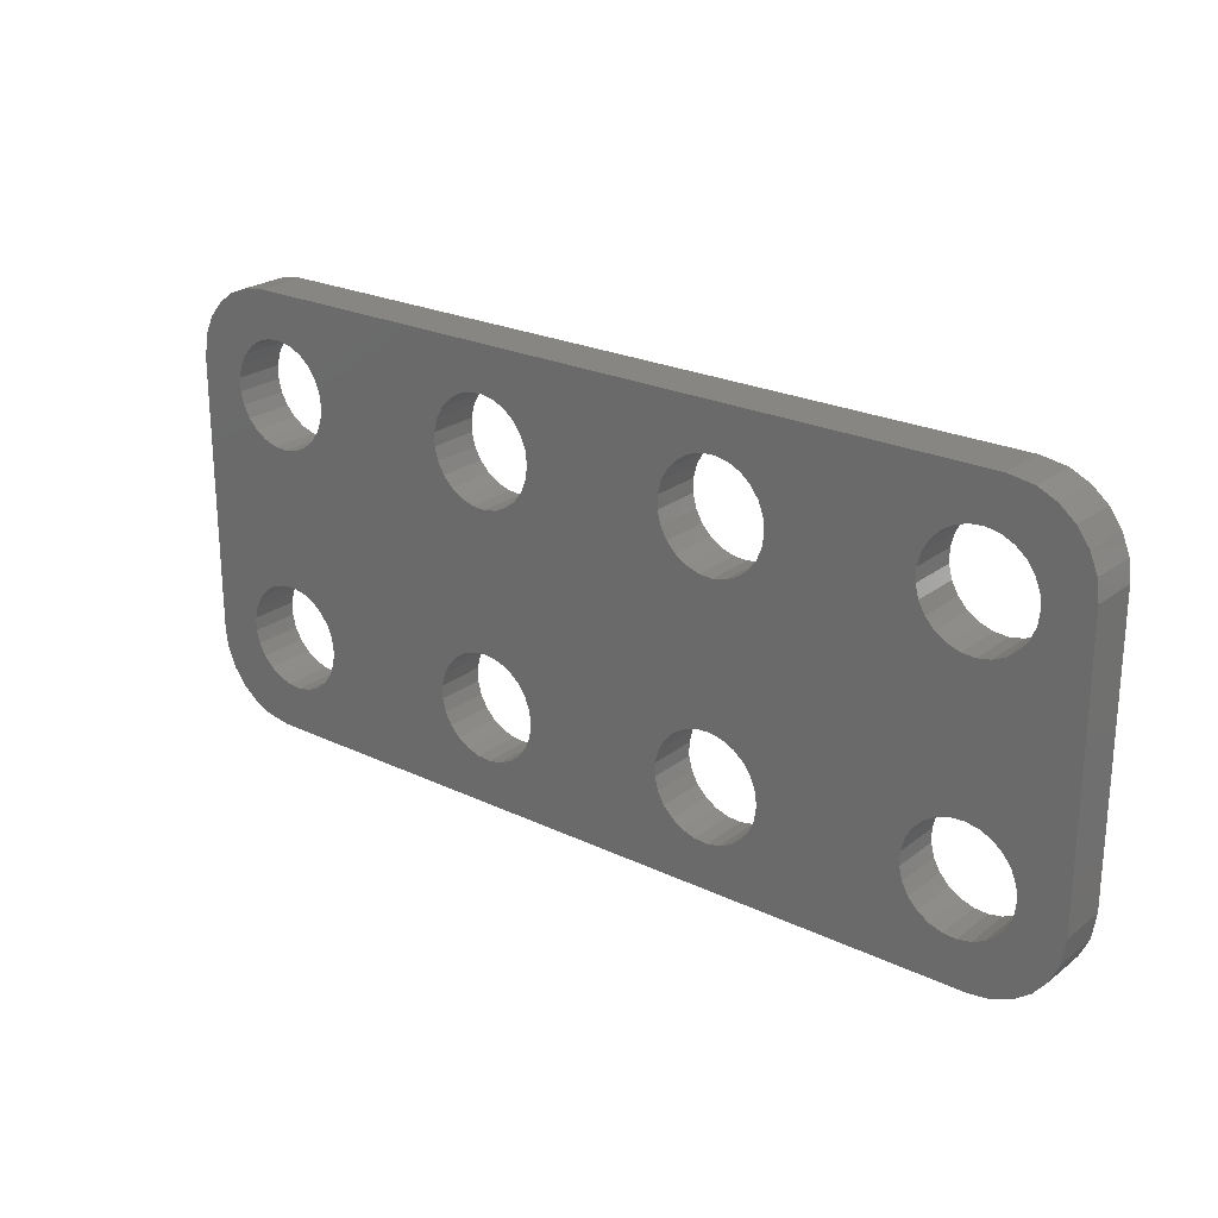
<metadata>
{"format":"stl","ext":"stl","renderer":"f3d","projection":"perspective","resolution":1024,"background":"white","views":[{"elev":23.7,"azim":38.5,"up":"+Y"}]}
</metadata>
<code>
# stl→obj: 456 verts, 940 faces
v -19.35 -8.308 -3
v -19.25 -7.5 0
v -19.25 -7.5 -3
v -19.35 -8.308 0
v -19.35 -6.692 0
v -19.35 -6.692 -3
v -25.72 -7.907 0
v -25.72 -7.093 -3
v -25.72 -7.093 0
v -25.72 -7.907 -3
v -23.11 -4.308 -3
v -22.3 -4.256 0
v -23.11 -4.308 0
v -22.3 -4.256 -3
v -25.52 -8.696 0
v -25.52 -8.696 -3
v -20.13 -9.725 -3
v -20.76 -10.24 0
v -20.13 -9.725 0
v -20.76 -10.24 -3
v -19.65 -9.066 0
v -19.65 -9.066 -3
v -23.88 -10.44 -3
v -24.57 -10 0
v -23.88 -10.44 0
v -24.57 -10 -3
v -22.3 -10.74 -3
v -23.11 -10.69 0
v -22.3 -10.74 0
v -23.11 -10.69 -3
v -25.52 -6.304 -3
v -25.52 -6.304 0
v -19.65 -5.934 -3
v -20.13 -5.275 0
v -20.13 -5.275 -3
v -19.65 -5.934 0
v -25.13 -5.59 0
v -24.57 -4.996 -3
v -24.57 -4.996 0
v -25.13 -5.59 -3
v -25.13 -9.41 -3
v -25.13 -9.41 0
v -21.5 -10.59 -3
v -21.5 -10.59 0
v -21.5 -4.409 0
v -21.5 -4.409 -3
v -20.76 -4.756 -3
v -20.76 -4.756 0
v -23.88 -4.559 0
v -23.88 -4.559 -3
v -4.652 -9.066 -3
v -4.352 -8.308 0
v -4.352 -8.308 -3
v -4.652 -9.066 0
v -4.25 -7.5 0
v -4.25 -7.5 -3
v -4.352 -6.692 0
v -4.352 -6.692 -3
v -10.72 -7.907 0
v -10.72 -7.093 -3
v -10.72 -7.093 0
v -10.72 -7.907 -3
v -8.109 -4.308 -3
v -7.296 -4.256 0
v -8.109 -4.308 0
v -7.296 -4.256 -3
v -5.131 -9.725 -3
v -5.759 -10.24 0
v -5.131 -9.725 0
v -5.759 -10.24 -3
v -8.884 -10.44 -3
v -9.572 -10 0
v -8.884 -10.44 0
v -9.572 -10 -3
v -7.296 -10.74 -3
v -8.109 -10.69 0
v -7.296 -10.74 0
v -8.109 -10.69 -3
v -10.52 -6.304 -3
v -10.52 -6.304 0
v -4.652 -5.934 -3
v -5.131 -5.275 0
v -5.131 -5.275 -3
v -4.652 -5.934 0
v -10.13 -5.59 0
v -9.572 -4.996 -3
v -9.572 -4.996 0
v -10.13 -5.59 -3
v -10.13 -9.41 -3
v -10.13 -9.41 0
v -10.52 -8.696 -3
v -10.52 -8.696 0
v -6.496 -10.59 -3
v -6.496 -10.59 0
v -6.496 -4.409 0
v -6.496 -4.409 -3
v -5.759 -4.756 -3
v -5.759 -4.756 0
v -8.884 -4.559 0
v -8.884 -4.559 -3
v 10.65 -8.308 -3
v 10.75 -7.5 0
v 10.75 -7.5 -3
v 10.65 -8.308 0
v 10.65 -6.692 0
v 10.65 -6.692 -3
v 4.871 -9.41 0
v 4.478 -8.696 -3
v 4.478 -8.696 0
v 4.871 -9.41 -3
v 9.869 -9.725 -3
v 10.35 -9.066 0
v 10.35 -9.066 -3
v 9.869 -9.725 0
v 4.276 -7.907 -3
v 4.276 -7.907 0
v 5.428 -10 0
v 5.428 -10 -3
v 6.891 -10.69 -3
v 6.116 -10.44 0
v 6.891 -10.69 0
v 6.116 -10.44 -3
v 7.704 -10.74 -3
v 7.704 -10.74 0
v 8.504 -10.59 -3
v 8.504 -10.59 0
v 9.241 -10.24 0
v 9.241 -10.24 -3
v 4.276 -7.093 -3
v 4.276 -7.093 0
v 4.478 -6.304 -3
v 4.478 -6.304 0
v 6.891 -4.308 -3
v 7.704 -4.256 0
v 6.891 -4.308 0
v 7.704 -4.256 -3
v 9.241 -4.756 -3
v 9.869 -5.275 0
v 9.241 -4.756 0
v 9.869 -5.275 -3
v 4.871 -5.59 -3
v 4.871 -5.59 0
v 5.428 -4.996 -3
v 5.428 -4.996 0
v 8.504 -4.409 0
v 8.504 -4.409 -3
v 6.116 -4.559 0
v 6.116 -4.559 -3
v 10.35 -5.934 -3
v 10.35 -5.934 0
v 25.35 -9.066 -3
v 25.65 -8.308 0
v 25.65 -8.308 -3
v 25.35 -9.066 0
v 25.75 -7.5 0
v 25.75 -7.5 -3
v 25.65 -6.692 0
v 25.65 -6.692 -3
v 19.28 -7.907 0
v 19.28 -7.093 -3
v 19.28 -7.093 0
v 19.28 -7.907 -3
v 21.89 -4.308 -3
v 22.7 -4.256 0
v 21.89 -4.308 0
v 22.7 -4.256 -3
v 19.48 -8.696 0
v 19.48 -8.696 -3
v 24.87 -9.725 -3
v 24.24 -10.24 0
v 24.87 -9.725 0
v 24.24 -10.24 -3
v 21.12 -10.44 -3
v 20.43 -10 0
v 21.12 -10.44 0
v 20.43 -10 -3
v 22.7 -10.74 -3
v 21.89 -10.69 0
v 22.7 -10.74 0
v 21.89 -10.69 -3
v 19.48 -6.304 -3
v 19.48 -6.304 0
v 25.35 -5.934 -3
v 24.87 -5.275 0
v 24.87 -5.275 -3
v 25.35 -5.934 0
v 19.87 -5.59 0
v 20.43 -4.996 -3
v 20.43 -4.996 0
v 19.87 -5.59 -3
v 19.87 -9.41 -3
v 19.87 -9.41 0
v 23.5 -10.59 -3
v 23.5 -10.59 0
v 23.5 -4.409 0
v 23.5 -4.409 -3
v 24.24 -4.756 -3
v 24.24 -4.756 0
v 21.12 -4.559 0
v 21.12 -4.559 -3
v -19.35 6.692 -3
v -19.25 7.5 0
v -19.25 7.5 -3
v -19.35 6.692 0
v -19.35 8.308 0
v -19.35 8.308 -3
v -25.13 5.59 0
v -25.52 6.304 -3
v -25.52 6.304 0
v -25.13 5.59 -3
v -20.13 5.275 -3
v -19.65 5.934 0
v -19.65 5.934 -3
v -20.13 5.275 0
v -25.72 7.093 -3
v -25.72 7.093 0
v -24.57 4.996 0
v -24.57 4.996 -3
v -23.11 4.308 -3
v -23.88 4.559 0
v -23.11 4.308 0
v -23.88 4.559 -3
v -22.3 4.256 -3
v -22.3 4.256 0
v -21.5 4.409 -3
v -21.5 4.409 0
v -20.76 4.756 0
v -20.76 4.756 -3
v -25.72 7.907 -3
v -25.72 7.907 0
v -25.52 8.696 -3
v -25.52 8.696 0
v -23.11 10.69 -3
v -22.3 10.74 0
v -23.11 10.69 0
v -22.3 10.74 -3
v -20.76 10.24 -3
v -20.13 9.725 0
v -20.76 10.24 0
v -20.13 9.725 -3
v -25.13 9.41 -3
v -25.13 9.41 0
v -24.57 10 -3
v -24.57 10 0
v -21.5 10.59 0
v -21.5 10.59 -3
v -23.88 10.44 -3
v -23.88 10.44 0
v -19.65 9.066 0
v -19.65 9.066 -3
v -4.652 5.934 -3
v -4.352 6.692 0
v -4.352 6.692 -3
v -4.652 5.934 0
v -4.25 7.5 0
v -4.25 7.5 -3
v -4.352 8.308 0
v -4.352 8.308 -3
v -10.72 7.093 0
v -10.72 7.907 -3
v -10.72 7.907 0
v -10.72 7.093 -3
v -8.109 10.69 -3
v -7.296 10.74 0
v -8.109 10.69 0
v -7.296 10.74 -3
v -10.52 6.304 0
v -10.52 6.304 -3
v -5.131 5.275 -3
v -5.759 4.756 0
v -5.131 5.275 0
v -5.759 4.756 -3
v -8.884 4.559 -3
v -9.572 4.996 0
v -8.884 4.559 0
v -9.572 4.996 -3
v -7.296 4.256 -3
v -8.109 4.308 0
v -7.296 4.256 0
v -8.109 4.308 -3
v -10.52 8.696 -3
v -10.52 8.696 0
v -4.652 9.066 -3
v -5.131 9.725 0
v -5.131 9.725 -3
v -4.652 9.066 0
v -10.13 9.41 0
v -9.572 10 -3
v -9.572 10 0
v -10.13 9.41 -3
v -10.13 5.59 -3
v -10.13 5.59 0
v -6.496 4.409 -3
v -6.496 4.409 0
v -6.496 10.59 0
v -6.496 10.59 -3
v -5.759 10.24 -3
v -5.759 10.24 0
v -8.884 10.44 0
v -8.884 10.44 -3
v 10.35 5.934 -3
v 10.65 6.692 0
v 10.65 6.692 -3
v 10.35 5.934 0
v 10.75 7.5 0
v 10.75 7.5 -3
v 10.65 8.308 0
v 10.65 8.308 -3
v 4.276 7.093 0
v 4.276 7.907 -3
v 4.276 7.907 0
v 4.276 7.093 -3
v 6.891 10.69 -3
v 7.704 10.74 0
v 6.891 10.69 0
v 7.704 10.74 -3
v 9.869 5.275 -3
v 9.241 4.756 0
v 9.869 5.275 0
v 9.241 4.756 -3
v 6.116 4.559 -3
v 5.428 4.996 0
v 6.116 4.559 0
v 5.428 4.996 -3
v 7.704 4.256 -3
v 6.891 4.308 0
v 7.704 4.256 0
v 6.891 4.308 -3
v 4.478 8.696 -3
v 4.478 8.696 0
v 10.35 9.066 -3
v 9.869 9.725 0
v 9.869 9.725 -3
v 10.35 9.066 0
v 4.871 9.41 0
v 5.428 10 -3
v 5.428 10 0
v 4.871 9.41 -3
v 4.871 5.59 -3
v 4.871 5.59 0
v 4.478 6.304 -3
v 4.478 6.304 0
v 8.504 4.409 -3
v 8.504 4.409 0
v 8.504 10.59 0
v 8.504 10.59 -3
v 9.241 10.24 -3
v 9.241 10.24 0
v 6.116 10.44 0
v 6.116 10.44 -3
v 25.65 6.692 -3
v 25.75 7.5 0
v 25.75 7.5 -3
v 25.65 6.692 0
v 25.65 8.308 0
v 25.65 8.308 -3
v 19.87 5.59 0
v 19.48 6.304 -3
v 19.48 6.304 0
v 19.87 5.59 -3
v 24.87 5.275 -3
v 25.35 5.934 0
v 25.35 5.934 -3
v 24.87 5.275 0
v 19.28 7.093 -3
v 19.28 7.093 0
v 20.43 4.996 0
v 20.43 4.996 -3
v 21.89 4.308 -3
v 21.12 4.559 0
v 21.89 4.308 0
v 21.12 4.559 -3
v 22.7 4.256 -3
v 22.7 4.256 0
v 23.5 4.409 -3
v 23.5 4.409 0
v 24.24 4.756 0
v 24.24 4.756 -3
v 19.28 7.907 -3
v 19.28 7.907 0
v 19.48 8.696 -3
v 19.48 8.696 0
v 21.89 10.69 -3
v 22.7 10.74 0
v 21.89 10.69 0
v 22.7 10.74 -3
v 24.24 10.24 -3
v 24.87 9.725 0
v 24.24 10.24 0
v 24.87 9.725 -3
v 19.87 9.41 -3
v 19.87 9.41 0
v 20.43 10 -3
v 20.43 10 0
v 23.5 10.59 0
v 23.5 10.59 -3
v 21.12 10.44 -3
v 21.12 10.44 0
v 25.35 9.066 0
v 25.35 9.066 -3
v 25.91 -12.88 -3
v 26.92 -12.14 0
v 25.91 -12.88 0
v 26.92 -12.14 -3
v 24.74 -13.34 -3
v 24.74 -13.34 0
v -28.5 -8.5 -3
v -28.5 8.5 0
v -28.5 8.5 -3
v -28.5 -8.5 0
v 23.5 -13.5 -3
v 23.5 -13.5 0
v 26.18 12.72 -3
v 25.05 13.26 0
v 26.18 12.72 0
v 25.05 13.26 -3
v -25.05 -13.26 -3
v -23.5 -13.5 0
v -25.05 -13.26 0
v -23.5 -13.5 -3
v -26.18 -12.72 -3
v -26.18 -12.72 0
v 23.5 13.5 0
v 23.5 13.5 -3
v -23.5 13.5 -3
v -24.74 13.34 0
v -23.5 13.5 0
v -24.74 13.34 -3
v 28.26 -10.05 0
v 28.5 -8.5 -3
v 28.5 -8.5 0
v 28.26 -10.05 -3
v -25.91 12.88 -3
v -26.92 12.14 0
v -25.91 12.88 0
v -26.92 12.14 -3
v 28.5 8.5 -3
v -27.14 -11.92 -3
v -27.88 -10.91 -3
v -28.34 -9.743 -3
v -28.26 10.05 -3
v -27.72 11.18 -3
v 27.72 -11.18 -3
v 28.34 9.743 -3
v 27.88 10.91 -3
v 27.14 11.92 -3
v -27.88 -10.91 0
v -27.14 -11.92 0
v 28.5 8.5 0
v 28.34 9.743 0
v 27.88 10.91 0
v 27.14 11.92 0
v -28.26 10.05 0
v -27.72 11.18 0
v 27.72 -11.18 0
v -28.34 -9.743 0
f 1 2 3
f 2 1 4
f 3 5 6
f 5 3 2
f 7 8 9
f 8 7 10
f 11 12 13
f 12 11 14
f 15 10 7
f 10 15 16
f 17 18 19
f 18 17 20
f 17 21 22
f 21 17 19
f 23 24 25
f 24 23 26
f 27 28 29
f 28 27 30
f 22 4 1
f 4 22 21
f 9 31 32
f 31 9 8
f 33 34 35
f 34 33 36
f 37 38 39
f 38 37 40
f 32 40 37
f 40 32 31
f 24 41 42
f 41 24 26
f 42 16 15
f 16 42 41
f 30 25 28
f 25 30 23
f 43 29 44
f 29 43 27
f 14 45 12
f 45 14 46
f 47 34 48
f 34 47 35
f 46 48 45
f 48 46 47
f 20 44 18
f 44 20 43
f 6 36 33
f 36 6 5
f 38 49 39
f 49 38 50
f 50 13 49
f 13 50 11
f 51 52 53
f 52 51 54
f 53 55 56
f 55 53 52
f 56 57 58
f 57 56 55
f 59 60 61
f 60 59 62
f 63 64 65
f 64 63 66
f 67 68 69
f 68 67 70
f 67 54 51
f 54 67 69
f 71 72 73
f 72 71 74
f 75 76 77
f 76 75 78
f 61 79 80
f 79 61 60
f 81 82 83
f 82 81 84
f 85 86 87
f 86 85 88
f 80 88 85
f 88 80 79
f 72 89 90
f 89 72 74
f 90 91 92
f 91 90 89
f 92 62 59
f 62 92 91
f 78 73 76
f 73 78 71
f 93 77 94
f 77 93 75
f 66 95 64
f 95 66 96
f 97 82 98
f 82 97 83
f 96 98 95
f 98 96 97
f 70 94 68
f 94 70 93
f 58 84 81
f 84 58 57
f 86 99 87
f 99 86 100
f 100 65 99
f 65 100 63
f 101 102 103
f 102 101 104
f 103 105 106
f 105 103 102
f 107 108 109
f 108 107 110
f 111 112 113
f 112 111 114
f 113 104 101
f 104 113 112
f 109 115 116
f 115 109 108
f 117 110 107
f 110 117 118
f 119 120 121
f 120 119 122
f 122 117 120
f 117 122 118
f 123 121 124
f 121 123 119
f 125 124 126
f 124 125 123
f 111 127 114
f 127 111 128
f 116 129 130
f 129 116 115
f 130 131 132
f 131 130 129
f 133 134 135
f 134 133 136
f 137 138 139
f 138 137 140
f 132 141 142
f 141 132 131
f 142 143 144
f 143 142 141
f 136 145 134
f 145 136 146
f 143 147 144
f 147 143 148
f 128 126 127
f 126 128 125
f 146 139 145
f 139 146 137
f 149 138 140
f 138 149 150
f 148 135 147
f 135 148 133
f 106 150 149
f 150 106 105
f 151 152 153
f 152 151 154
f 153 155 156
f 155 153 152
f 156 157 158
f 157 156 155
f 159 160 161
f 160 159 162
f 163 164 165
f 164 163 166
f 167 162 159
f 162 167 168
f 169 170 171
f 170 169 172
f 169 154 151
f 154 169 171
f 173 174 175
f 174 173 176
f 177 178 179
f 178 177 180
f 161 181 182
f 181 161 160
f 183 184 185
f 184 183 186
f 187 188 189
f 188 187 190
f 182 190 187
f 190 182 181
f 174 191 192
f 191 174 176
f 192 168 167
f 168 192 191
f 180 175 178
f 175 180 173
f 193 179 194
f 179 193 177
f 166 195 164
f 195 166 196
f 197 184 198
f 184 197 185
f 196 198 195
f 198 196 197
f 172 194 170
f 194 172 193
f 158 186 183
f 186 158 157
f 188 199 189
f 199 188 200
f 200 165 199
f 165 200 163
f 201 202 203
f 202 201 204
f 203 205 206
f 205 203 202
f 207 208 209
f 208 207 210
f 211 212 213
f 212 211 214
f 213 204 201
f 204 213 212
f 209 215 216
f 215 209 208
f 217 210 207
f 210 217 218
f 219 220 221
f 220 219 222
f 222 217 220
f 217 222 218
f 223 221 224
f 221 223 219
f 225 224 226
f 224 225 223
f 211 227 214
f 227 211 228
f 216 229 230
f 229 216 215
f 230 231 232
f 231 230 229
f 233 234 235
f 234 233 236
f 237 238 239
f 238 237 240
f 232 241 242
f 241 232 231
f 242 243 244
f 243 242 241
f 236 245 234
f 245 236 246
f 247 235 248
f 235 247 233
f 228 226 227
f 226 228 225
f 246 239 245
f 239 246 237
f 206 249 250
f 249 206 205
f 250 238 240
f 238 250 249
f 243 248 244
f 248 243 247
f 251 252 253
f 252 251 254
f 253 255 256
f 255 253 252
f 256 257 258
f 257 256 255
f 259 260 261
f 260 259 262
f 263 264 265
f 264 263 266
f 267 262 259
f 262 267 268
f 269 270 271
f 270 269 272
f 269 254 251
f 254 269 271
f 273 274 275
f 274 273 276
f 277 278 279
f 278 277 280
f 261 281 282
f 281 261 260
f 283 284 285
f 284 283 286
f 287 288 289
f 288 287 290
f 282 290 287
f 290 282 281
f 274 291 292
f 291 274 276
f 292 268 267
f 268 292 291
f 280 275 278
f 275 280 273
f 293 279 294
f 279 293 277
f 266 295 264
f 295 266 296
f 297 284 298
f 284 297 285
f 296 298 295
f 298 296 297
f 272 294 270
f 294 272 293
f 288 299 289
f 299 288 300
f 300 265 299
f 265 300 263
f 258 286 283
f 286 258 257
f 301 302 303
f 302 301 304
f 303 305 306
f 305 303 302
f 306 307 308
f 307 306 305
f 309 310 311
f 310 309 312
f 313 314 315
f 314 313 316
f 317 318 319
f 318 317 320
f 317 304 301
f 304 317 319
f 321 322 323
f 322 321 324
f 325 326 327
f 326 325 328
f 311 329 330
f 329 311 310
f 331 332 333
f 332 331 334
f 335 336 337
f 336 335 338
f 330 338 335
f 338 330 329
f 322 339 340
f 339 322 324
f 340 341 342
f 341 340 339
f 342 312 309
f 312 342 341
f 328 323 326
f 323 328 321
f 343 327 344
f 327 343 325
f 316 345 314
f 345 316 346
f 347 332 348
f 332 347 333
f 346 348 345
f 348 346 347
f 320 344 318
f 344 320 343
f 308 334 331
f 334 308 307
f 336 349 337
f 349 336 350
f 350 315 349
f 315 350 313
f 351 352 353
f 352 351 354
f 353 355 356
f 355 353 352
f 357 358 359
f 358 357 360
f 361 362 363
f 362 361 364
f 363 354 351
f 354 363 362
f 359 365 366
f 365 359 358
f 367 360 357
f 360 367 368
f 369 370 371
f 370 369 372
f 372 367 370
f 367 372 368
f 373 371 374
f 371 373 369
f 375 374 376
f 374 375 373
f 361 377 364
f 377 361 378
f 366 379 380
f 379 366 365
f 380 381 382
f 381 380 379
f 383 384 385
f 384 383 386
f 387 388 389
f 388 387 390
f 382 391 392
f 391 382 381
f 392 393 394
f 393 392 391
f 386 395 384
f 395 386 396
f 397 385 398
f 385 397 383
f 393 398 394
f 398 393 397
f 378 376 377
f 376 378 375
f 396 389 395
f 389 396 387
f 356 399 400
f 399 356 355
f 400 388 390
f 388 400 399
f 401 402 403
f 402 401 404
f 405 403 406
f 403 405 401
f 407 408 409
f 408 407 410
f 411 406 412
f 406 411 405
f 413 414 415
f 414 413 416
f 417 418 419
f 418 417 420
f 421 419 422
f 419 421 417
f 420 412 418
f 412 420 411
f 416 423 414
f 423 416 424
f 425 426 427
f 426 425 428
f 429 430 431
f 430 429 432
f 433 434 435
f 434 433 436
f 86 35 276
f 291 201 203
f 211 276 35
f 291 213 201
f 276 211 291
f 291 211 213
f 47 211 35
f 47 228 211
f 46 228 47
f 46 225 228
f 14 225 46
f 14 223 225
f 11 223 14
f 11 219 223
f 50 219 11
f 50 222 219
f 38 222 50
f 38 218 222
f 40 218 38
f 40 210 218
f 407 40 31
f 40 407 210
f 407 31 8
f 409 210 407
f 143 83 324
f 339 253 256
f 269 324 83
f 339 251 253
f 324 269 339
f 339 269 251
f 97 269 83
f 97 272 269
f 96 272 97
f 96 293 272
f 66 293 96
f 66 277 293
f 63 277 66
f 63 280 277
f 100 280 63
f 100 273 280
f 86 273 100
f 86 276 273
f 35 88 33
f 88 35 86
f 60 6 79
f 33 79 6
f 6 60 3
f 79 33 88
f 188 140 368
f 360 303 306
f 317 368 140
f 360 301 303
f 368 317 360
f 360 317 301
f 137 317 140
f 137 320 317
f 146 320 137
f 146 343 320
f 136 343 146
f 136 325 343
f 133 325 136
f 133 328 325
f 148 328 133
f 148 321 328
f 143 321 148
f 143 324 321
f 83 141 81
f 141 83 143
f 129 58 131
f 81 131 58
f 58 129 56
f 131 81 141
f 430 183 437
f 437 351 353
f 363 437 183
f 437 363 351
f 185 363 183
f 185 361 363
f 197 361 185
f 197 378 361
f 196 378 197
f 196 375 378
f 166 375 196
f 166 373 375
f 163 373 166
f 163 369 373
f 200 369 163
f 200 372 369
f 188 372 200
f 188 368 372
f 140 190 149
f 190 140 188
f 160 106 181
f 149 181 106
f 106 160 103
f 181 149 190
f 430 153 156
f 404 151 153
f 404 169 151
f 172 401 405
f 404 172 169
f 405 193 172
f 411 193 405
f 411 177 193
f 411 180 177
f 411 173 180
f 411 176 173
f 128 176 411
f 103 160 162
f 360 306 358
f 358 306 365
f 101 162 168
f 113 168 191
f 111 176 128
f 162 101 103
f 168 113 101
f 191 111 113
f 176 111 191
f 411 125 128
f 411 123 125
f 411 119 123
f 56 129 115
f 339 256 341
f 341 256 312
f 53 115 108
f 51 108 110
f 67 110 118
f 70 118 122
f 93 122 119
f 115 53 56
f 108 51 53
f 75 119 411
f 110 67 51
f 118 70 67
f 122 93 70
f 119 75 93
f 420 75 411
f 3 60 62
f 291 203 268
f 268 203 262
f 1 62 91
f 22 91 89
f 17 89 74
f 420 74 71
f 420 71 78
f 62 1 3
f 91 22 1
f 89 17 22
f 75 420 78
f 74 420 20
f 74 20 17
f 20 420 43
f 43 420 27
f 420 30 27
f 420 23 30
f 417 23 420
f 421 23 417
f 23 421 26
f 438 26 421
f 26 438 41
f 407 8 10
f 210 409 208
f 215 409 229
f 439 41 438
f 41 439 16
f 208 409 215
f 440 16 439
f 441 229 409
f 407 16 440
f 229 436 433
f 16 407 10
f 229 442 436
f 229 441 442
f 183 430 158
f 153 430 432
f 158 430 156
f 153 432 443
f 356 437 353
f 153 443 404
f 437 356 444
f 172 404 401
f 400 444 356
f 444 400 445
f 390 445 400
f 445 390 446
f 446 390 413
f 387 413 390
f 413 387 416
f 396 416 387
f 396 424 416
f 386 424 396
f 383 424 386
f 397 424 383
f 393 424 397
f 333 393 391
f 365 306 379
f 308 379 306
f 379 308 381
f 331 381 308
f 381 331 391
f 333 391 331
f 393 333 347
f 393 347 424
f 346 424 347
f 316 424 346
f 313 424 316
f 312 256 310
f 258 310 256
f 310 258 329
f 283 329 258
f 329 283 338
f 285 338 283
f 338 285 336
f 297 336 285
f 336 297 350
f 296 350 297
f 350 296 313
f 266 313 296
f 313 266 424
f 425 266 263
f 262 203 260
f 206 260 203
f 260 206 281
f 250 281 206
f 281 250 290
f 240 290 250
f 290 240 288
f 237 288 240
f 425 288 237
f 288 425 300
f 300 425 263
f 425 237 246
f 425 246 236
f 266 425 424
f 233 425 236
f 428 233 247
f 433 247 243
f 233 428 425
f 433 243 241
f 433 241 231
f 433 231 229
f 247 433 428
f 438 447 439
f 447 438 448
f 274 214 87
f 85 5 2
f 34 87 214
f 85 36 5
f 87 34 85
f 85 34 36
f 227 34 214
f 227 48 34
f 226 48 227
f 226 45 48
f 224 45 226
f 224 12 45
f 221 12 224
f 221 13 12
f 220 13 221
f 220 49 13
f 217 49 220
f 217 39 49
f 207 39 217
f 207 37 39
f 408 207 209
f 207 408 37
f 408 209 216
f 410 37 408
f 322 271 144
f 142 57 55
f 82 144 271
f 142 84 57
f 144 82 142
f 142 82 84
f 270 82 271
f 270 98 82
f 294 98 270
f 294 95 98
f 279 95 294
f 279 64 95
f 278 64 279
f 278 65 64
f 275 65 278
f 275 99 65
f 274 99 275
f 274 87 99
f 214 292 212
f 292 214 274
f 259 204 267
f 212 267 204
f 204 259 202
f 267 212 292
f 367 319 189
f 187 105 102
f 138 189 319
f 187 150 105
f 189 138 187
f 187 138 150
f 318 138 319
f 318 139 138
f 344 139 318
f 344 145 139
f 327 145 344
f 327 134 145
f 326 134 327
f 326 135 134
f 323 135 326
f 323 147 135
f 322 147 323
f 322 144 147
f 271 340 254
f 340 271 322
f 309 252 342
f 254 342 252
f 252 309 255
f 342 254 340
f 449 362 431
f 431 157 155
f 186 431 362
f 431 186 157
f 364 186 362
f 364 184 186
f 377 184 364
f 377 198 184
f 376 198 377
f 376 195 198
f 374 195 376
f 374 164 195
f 371 164 374
f 371 165 164
f 370 165 371
f 370 199 165
f 367 199 370
f 367 189 199
f 319 357 304
f 357 319 367
f 366 302 359
f 304 359 302
f 302 366 305
f 359 304 357
f 355 449 450
f 354 449 352
f 399 450 451
f 362 449 354
f 388 451 452
f 152 431 155
f 388 452 415
f 431 152 429
f 154 429 152
f 449 355 352
f 450 399 355
f 389 415 414
f 451 388 399
f 415 389 388
f 414 395 389
f 423 395 414
f 423 384 395
f 423 385 384
f 423 398 385
f 423 394 398
f 348 394 423
f 305 366 380
f 187 102 182
f 182 102 161
f 307 380 382
f 334 382 392
f 332 394 348
f 380 307 305
f 382 334 307
f 392 332 334
f 394 332 392
f 423 345 348
f 423 314 345
f 423 315 314
f 255 309 311
f 142 55 132
f 132 55 130
f 257 311 330
f 286 330 335
f 284 335 337
f 298 337 349
f 295 349 315
f 311 257 255
f 330 286 257
f 264 315 423
f 335 284 286
f 337 298 284
f 349 295 298
f 315 264 295
f 427 264 423
f 202 259 261
f 85 2 80
f 80 2 61
f 205 261 282
f 249 282 287
f 238 287 289
f 427 289 299
f 427 299 265
f 261 205 202
f 282 249 205
f 287 238 249
f 264 427 265
f 289 427 239
f 289 239 238
f 239 427 245
f 245 427 234
f 427 235 234
f 426 235 427
f 235 426 248
f 435 248 426
f 248 435 244
f 434 244 435
f 244 434 242
f 408 216 230
f 37 410 32
f 453 242 454
f 454 242 434
f 429 154 455
f 171 455 154
f 455 171 402
f 170 402 171
f 402 170 403
f 403 170 406
f 194 406 170
f 194 412 406
f 179 412 194
f 178 412 179
f 175 412 178
f 174 412 175
f 114 174 192
f 161 102 159
f 104 159 102
f 159 104 167
f 112 167 104
f 167 112 192
f 114 192 112
f 174 114 127
f 174 127 412
f 126 412 127
f 124 412 126
f 121 412 124
f 130 55 116
f 52 116 55
f 116 52 109
f 54 109 52
f 109 54 107
f 69 107 54
f 107 69 117
f 68 117 69
f 117 68 120
f 94 120 68
f 120 94 121
f 77 121 94
f 121 77 412
f 418 77 76
f 61 2 59
f 4 59 2
f 59 4 92
f 21 92 4
f 92 21 90
f 19 90 21
f 90 19 72
f 18 72 19
f 418 72 18
f 72 418 73
f 73 418 76
f 418 18 44
f 418 44 29
f 77 418 412
f 28 418 29
f 25 418 28
f 422 25 24
f 25 419 418
f 448 24 42
f 447 42 15
f 410 15 7
f 25 422 419
f 32 410 9
f 242 453 232
f 9 410 7
f 408 232 453
f 15 410 456
f 232 408 230
f 24 448 422
f 42 447 448
f 15 456 447
f 428 435 426
f 435 428 433
f 424 427 423
f 427 424 425
f 431 437 449
f 437 431 430
f 450 445 451
f 445 450 444
f 451 446 452
f 446 451 445
f 449 444 450
f 444 449 437
f 446 415 452
f 415 446 413
f 409 453 441
f 453 409 408
f 441 454 442
f 454 441 453
f 442 434 436
f 434 442 454
f 438 422 448
f 422 438 421
f 440 410 407
f 410 440 456
f 402 443 455
f 443 402 404
f 439 456 440
f 456 439 447
f 455 432 429
f 432 455 443

</code>
